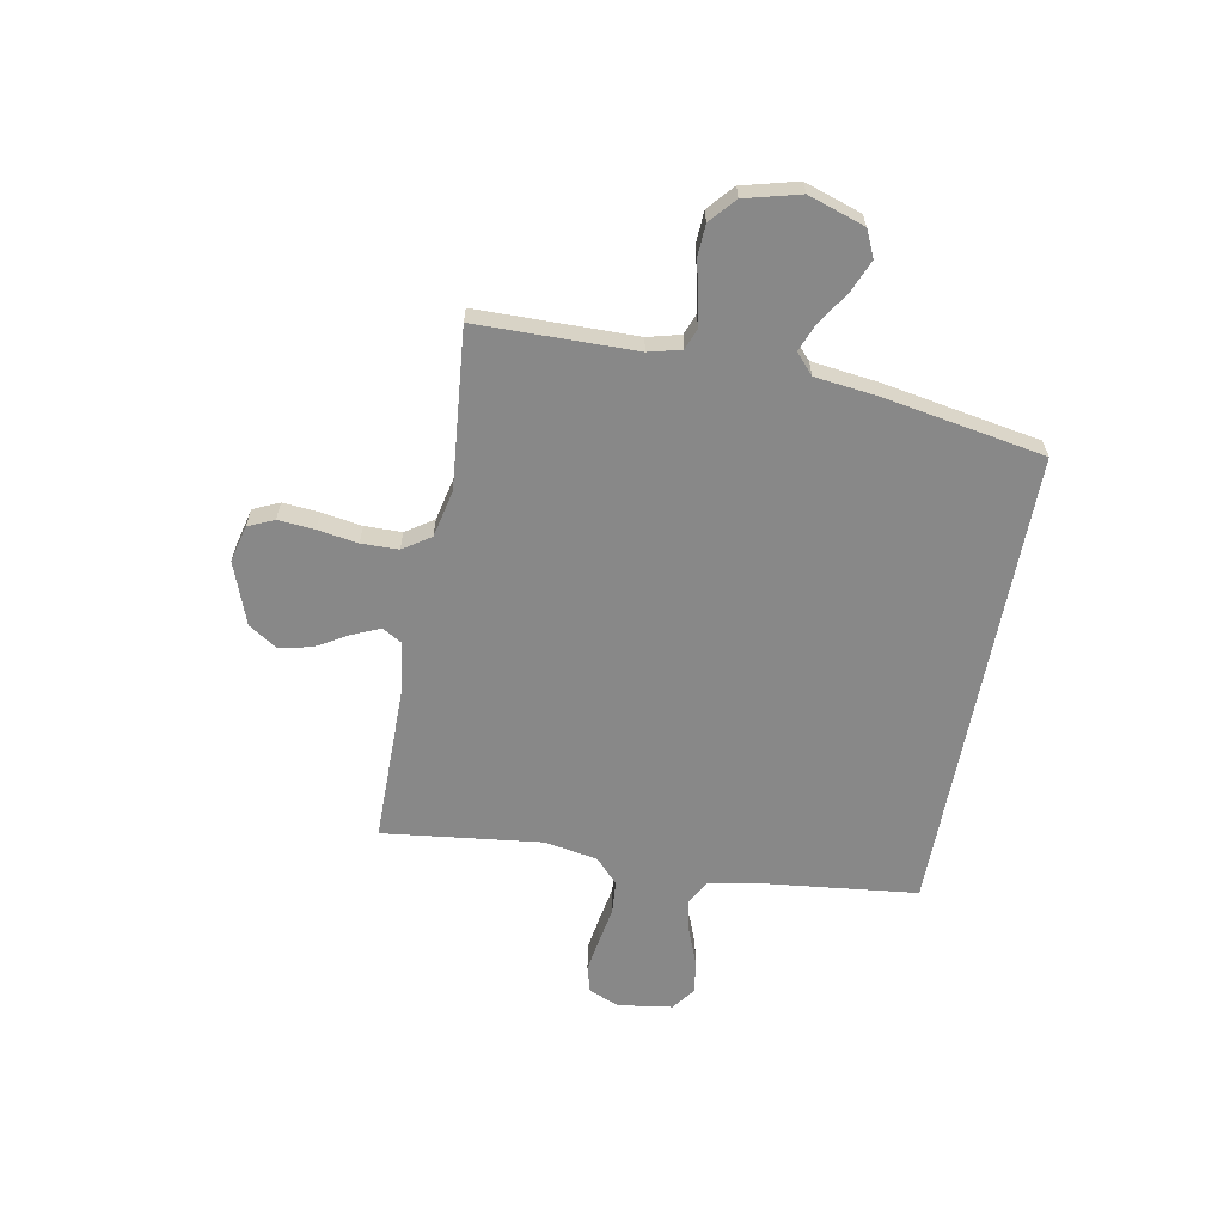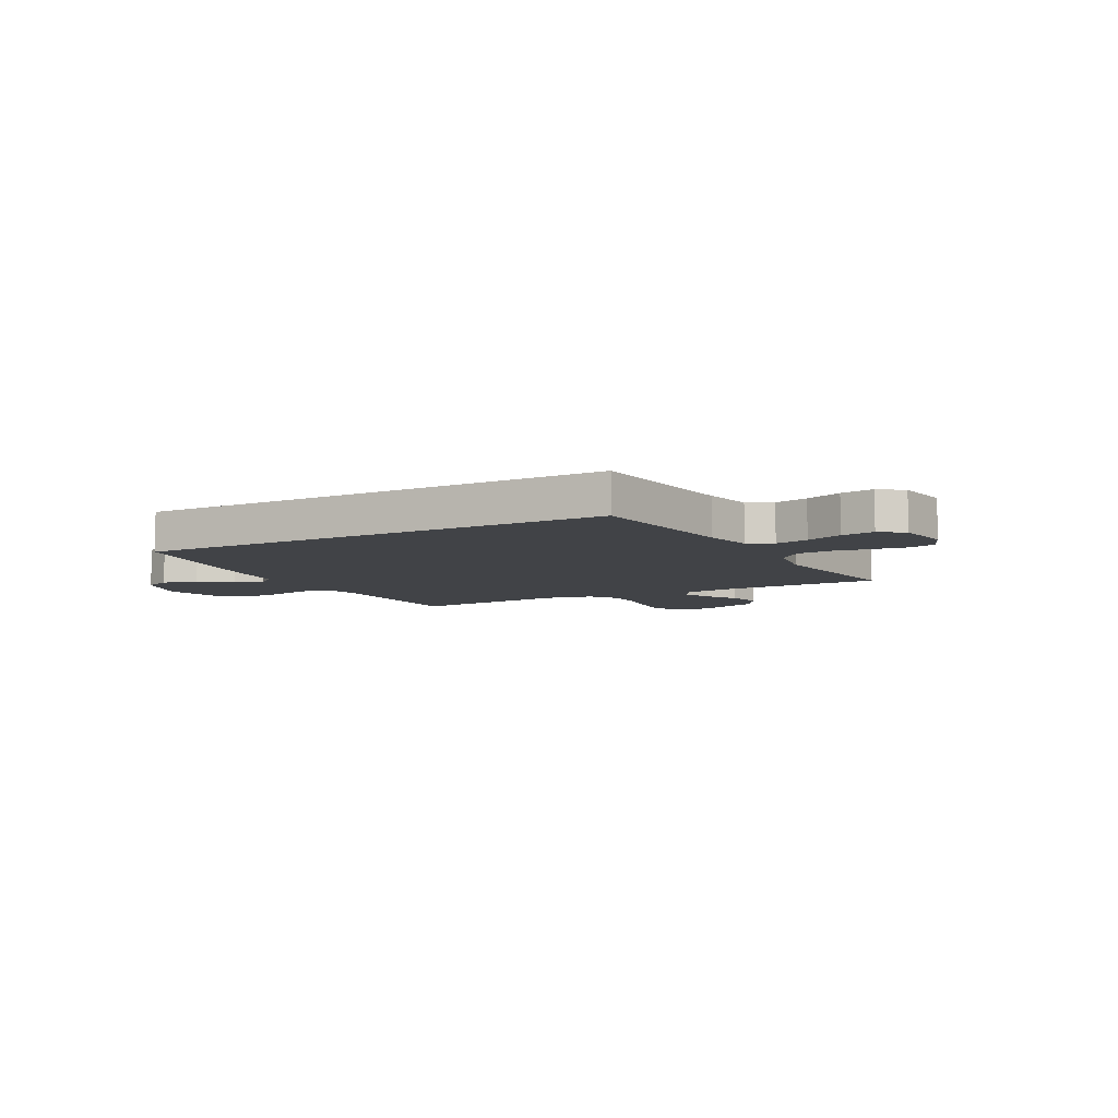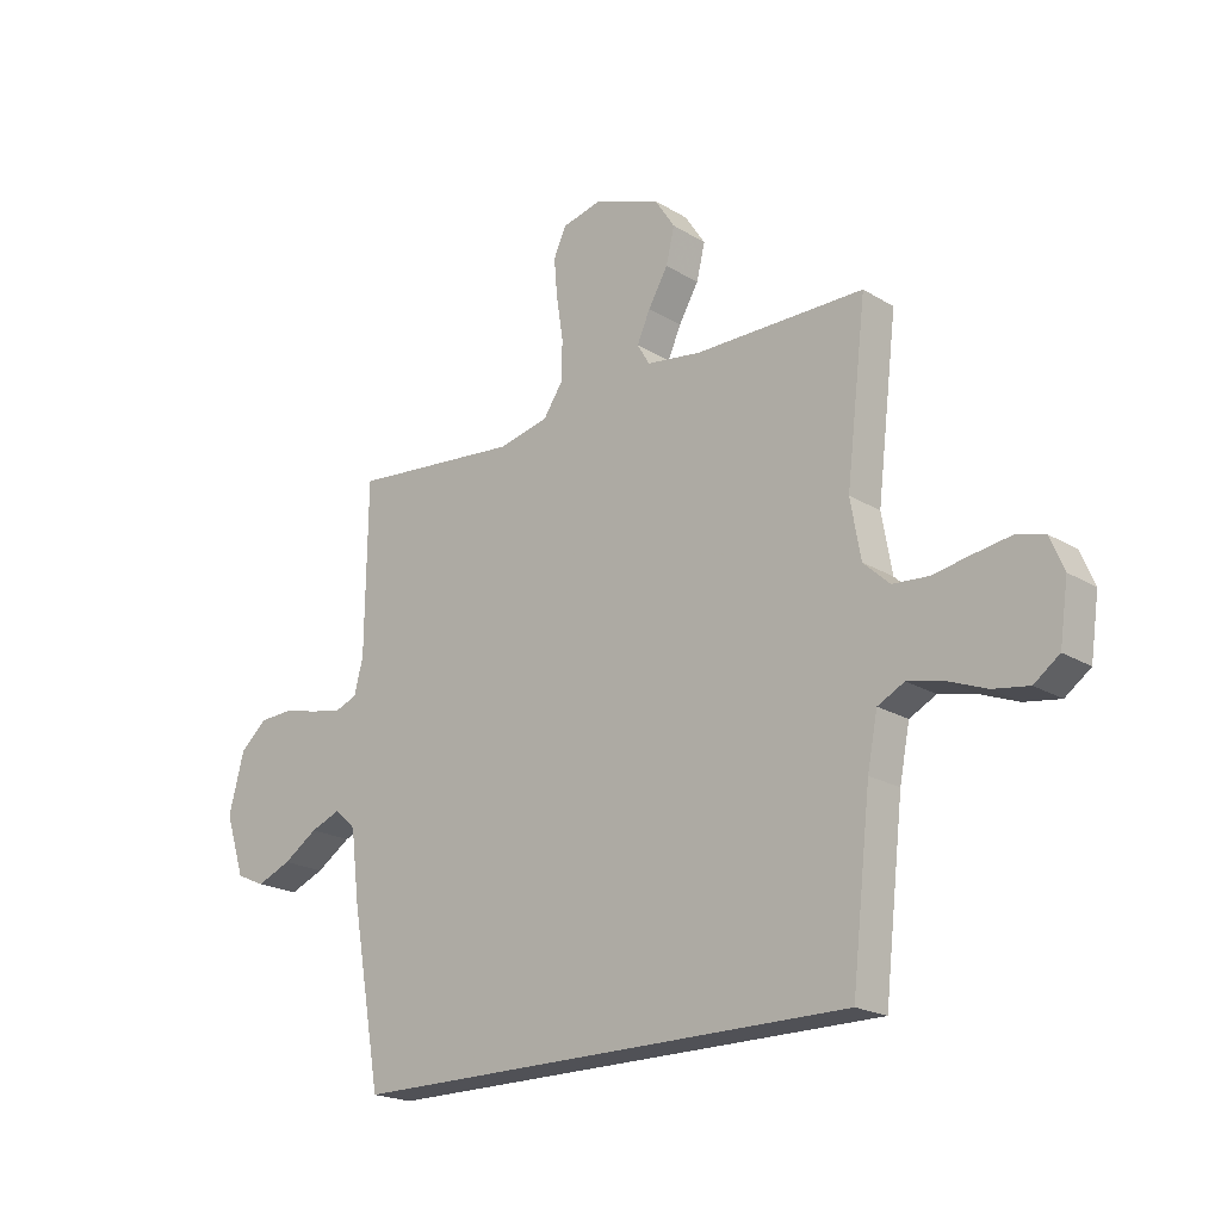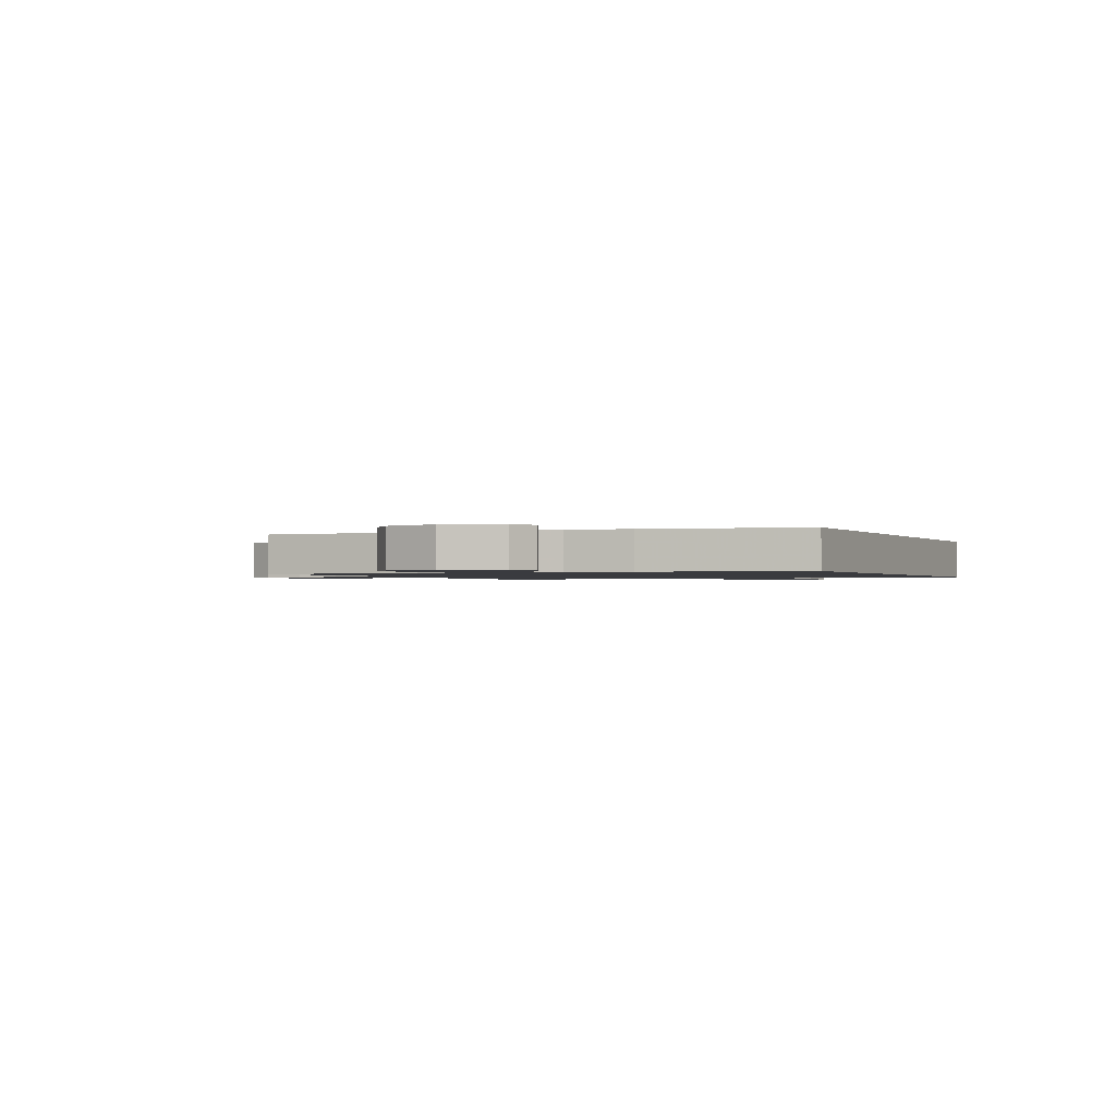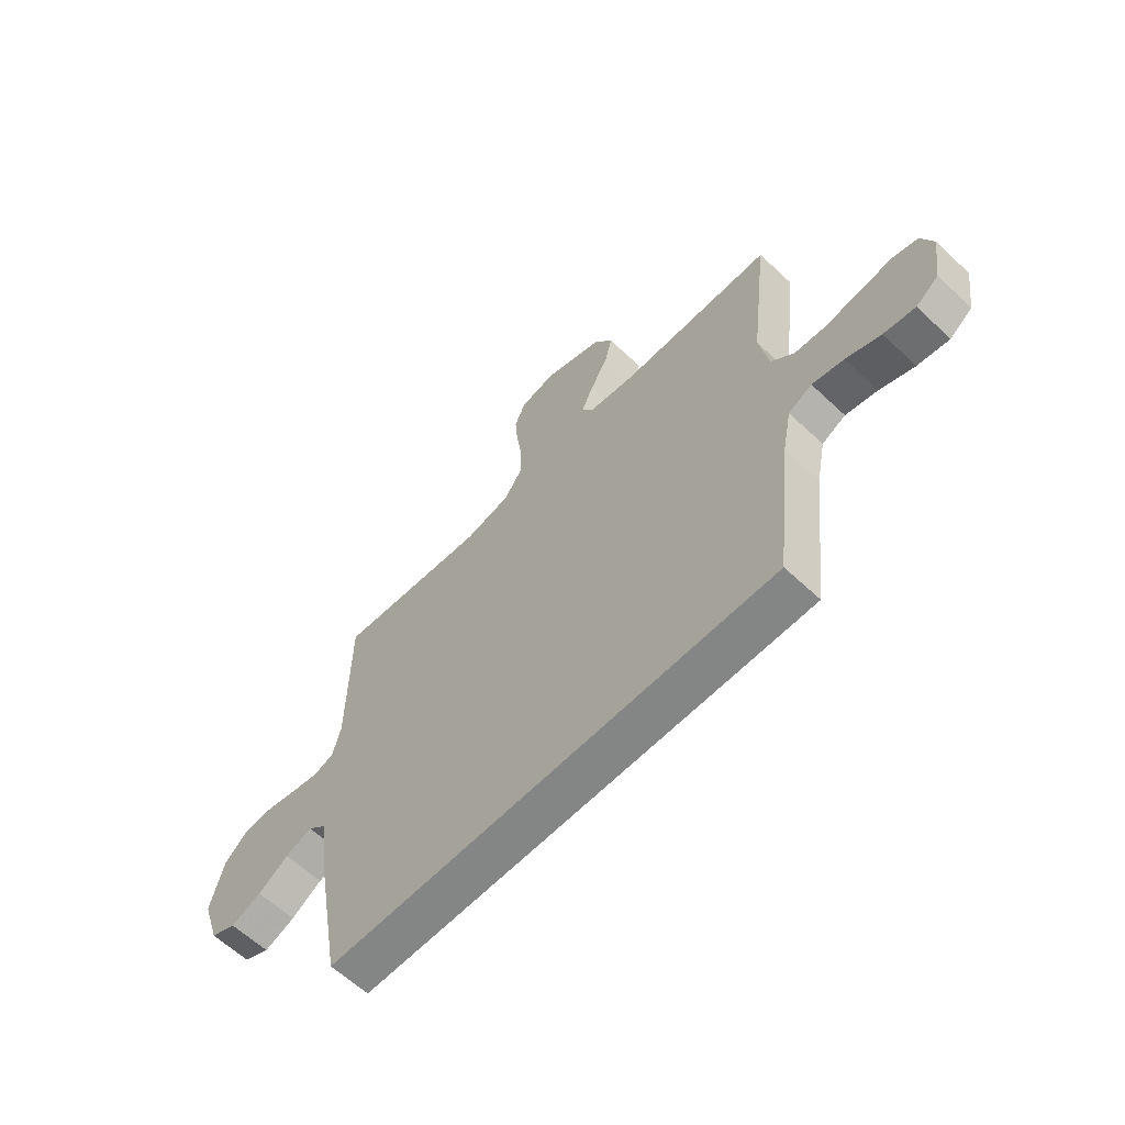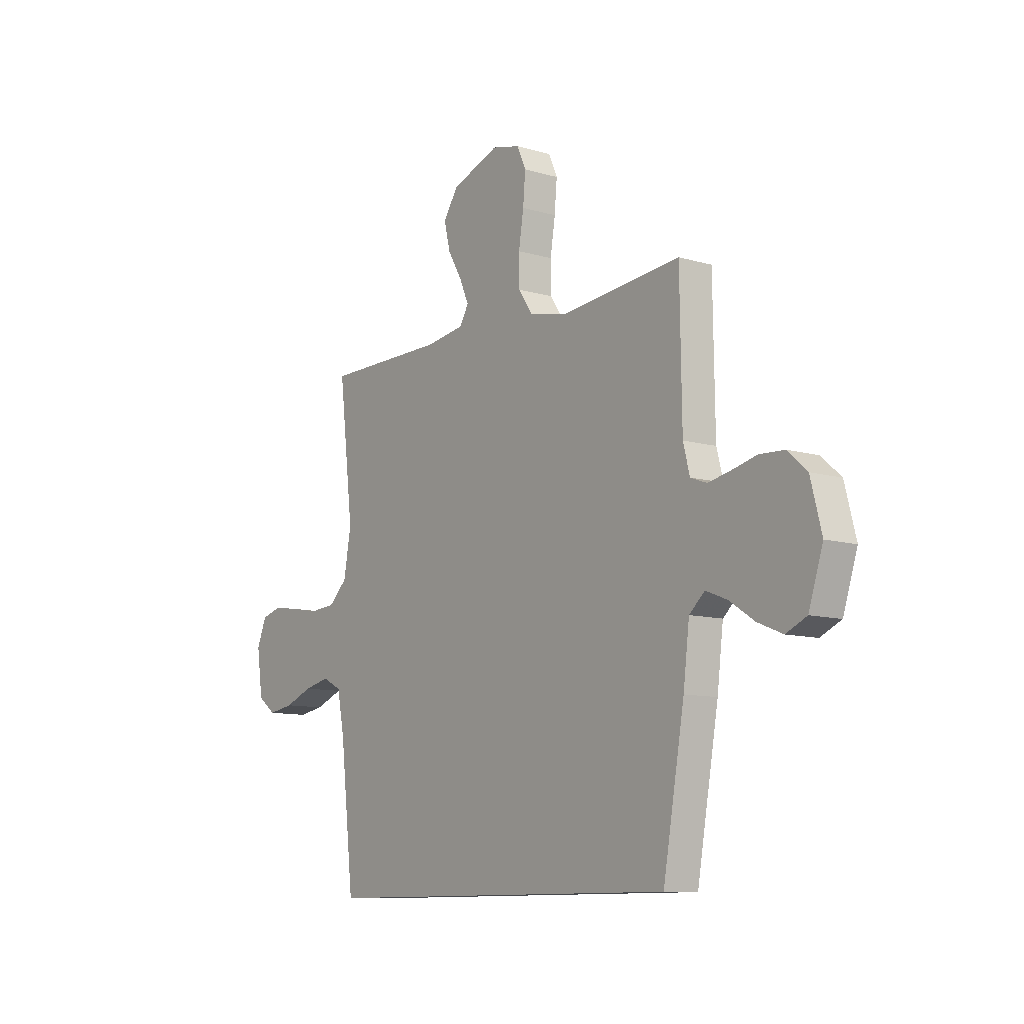
<metadata>
{"format":"obj","ext":"obj","renderer":"f3d","projection":"perspective","resolution":1024,"background":"white","views":[{"elev":-62.7,"azim":79.4,"up":"+Y"},{"elev":-7.3,"azim":-151.4,"up":"+Y"},{"elev":-20.5,"azim":-137.6,"up":"+Z"},{"elev":-1.2,"azim":114.5,"up":"+Y"},{"elev":-61.6,"azim":-133.7,"up":"+Z"},{"elev":-10.3,"azim":53.4,"up":"+Z"}]}
</metadata>
<code>
v 0.445 0.07 -0.5
v -0.446 0.07 -0.5
v -0.48 0.07 -0.2
v -0.498 0.07 -0.109
v -0.545 0.07 -0.085
v -0.608 0.07 -0.099
v -0.677 0.07 -0.126
v -0.74 0.07 -0.136
v -0.785 0.07 -0.103
v -0.8 0.07 0
v -0.776 0.07 0.058
v -0.726 0.07 0.072
v -0.66 0.07 0.062
v -0.591 0.07 0.05
v -0.528 0.07 0.055
v -0.482 0.07 0.098
v -0.464 0.07 0.2
v -0.5 0.07 0.5
v -0.2 0.07 0.501
v -0.103 0.07 0.515
v -0.081 0.07 0.552
v -0.104 0.07 0.604
v -0.139 0.07 0.664
v -0.154 0.07 0.726
v -0.118 0.07 0.781
v 0 0.07 0.824
v 0.07 0.07 0.807
v 0.092 0.07 0.758
v 0.086 0.07 0.689
v 0.074 0.07 0.613
v 0.075 0.07 0.543
v 0.11 0.07 0.491
v 0.2 0.07 0.471
v 0.5 0.07 0.5
v 0.504 0.07 0.2
v 0.52 0.07 0.138
v 0.56 0.07 0.123
v 0.615 0.07 0.134
v 0.677 0.07 0.149
v 0.737 0.07 0.146
v 0.785 0.07 0.104
v 0.812 0.07 0
v 0.777 0.07 -0.107
v 0.726 0.07 -0.13
v 0.665 0.07 -0.105
v 0.604 0.07 -0.065
v 0.551 0.07 -0.044
v 0.513 0.07 -0.078
v 0.498 0.07 -0.2
v 0.445 0 -0.5
v -0.446 0 -0.5
v -0.48 0 -0.2
v -0.498 0 -0.109
v -0.545 0 -0.085
v -0.608 0 -0.099
v -0.677 0 -0.126
v -0.74 0 -0.136
v -0.785 0 -0.103
v -0.8 0 0
v -0.776 0 0.058
v -0.726 0 0.072
v -0.66 0 0.062
v -0.591 0 0.05
v -0.528 0 0.055
v -0.482 0 0.098
v -0.464 0 0.2
v -0.5 0 0.5
v -0.2 0 0.501
v -0.103 0 0.515
v -0.081 0 0.552
v -0.104 0 0.604
v -0.139 0 0.664
v -0.154 0 0.726
v -0.118 0 0.781
v 0 0 0.824
v 0.07 0 0.807
v 0.092 0 0.758
v 0.086 0 0.689
v 0.074 0 0.613
v 0.075 0 0.543
v 0.11 0 0.491
v 0.2 0 0.471
v 0.5 0 0.5
v 0.504 0 0.2
v 0.52 0 0.138
v 0.56 0 0.123
v 0.615 0 0.134
v 0.677 0 0.149
v 0.737 0 0.146
v 0.785 0 0.104
v 0.812 0 0
v 0.777 0 -0.107
v 0.726 0 -0.13
v 0.665 0 -0.105
v 0.604 0 -0.065
v 0.551 0 -0.044
v 0.513 0 -0.078
v 0.498 0 -0.2
f 1 2 3
f 49 1 3
f 48 49 3
f 47 48 3 4
f 44 45 46
f 43 44 46
f 42 43 46
f 41 42 46
f 40 41 46
f 39 40 46
f 38 39 46
f 37 38 46 47
f 47 4 5
f 37 47 5
f 36 37 5
f 33 34 35
f 35 36 5
f 33 35 5
f 32 33 5
f 28 29 30
f 27 28 30
f 26 27 30
f 25 26 30
f 24 25 30
f 23 24 30
f 22 23 30
f 21 22 30 31
f 20 21 31 32
f 17 18 19
f 19 20 32
f 17 19 32
f 16 17 32
f 12 13 14
f 11 12 14
f 10 11 14
f 9 10 14
f 8 9 14
f 7 8 14
f 6 7 14
f 6 14 15
f 15 16 32
f 6 15 32
f 5 6 32
f 52 51 50
f 52 50 98
f 52 98 97
f 53 52 97 96
f 95 94 93
f 95 93 92
f 95 92 91
f 95 91 90
f 95 90 89
f 95 89 88
f 95 88 87
f 96 95 87 86
f 54 53 96
f 54 96 86
f 54 86 85
f 84 83 82
f 54 85 84
f 54 84 82
f 54 82 81
f 79 78 77
f 79 77 76
f 79 76 75
f 79 75 74
f 79 74 73
f 79 73 72
f 79 72 71
f 80 79 71 70
f 81 80 70 69
f 68 67 66
f 81 69 68
f 81 68 66
f 81 66 65
f 63 62 61
f 63 61 60
f 63 60 59
f 63 59 58
f 63 58 57
f 63 57 56
f 63 56 55
f 64 63 55
f 81 65 64
f 81 64 55
f 81 55 54
f 1 50 51 2
f 2 51 52 3
f 3 52 53 4
f 4 53 54 5
f 5 54 55 6
f 6 55 56 7
f 7 56 57 8
f 8 57 58 9
f 9 58 59 10
f 10 59 60 11
f 11 60 61 12
f 12 61 62 13
f 13 62 63 14
f 14 63 64 15
f 15 64 65 16
f 16 65 66 17
f 17 66 67 18
f 18 67 68 19
f 19 68 69 20
f 20 69 70 21
f 21 70 71 22
f 22 71 72 23
f 23 72 73 24
f 24 73 74 25
f 25 74 75 26
f 26 75 76 27
f 27 76 77 28
f 28 77 78 29
f 29 78 79 30
f 30 79 80 31
f 31 80 81 32
f 32 81 82 33
f 33 82 83 34
f 34 83 84 35
f 35 84 85 36
f 36 85 86 37
f 37 86 87 38
f 38 87 88 39
f 39 88 89 40
f 40 89 90 41
f 41 90 91 42
f 42 91 92 43
f 43 92 93 44
f 44 93 94 45
f 45 94 95 46
f 46 95 96 47
f 47 96 97 48
f 48 97 98 49
f 49 98 50 1

</code>
